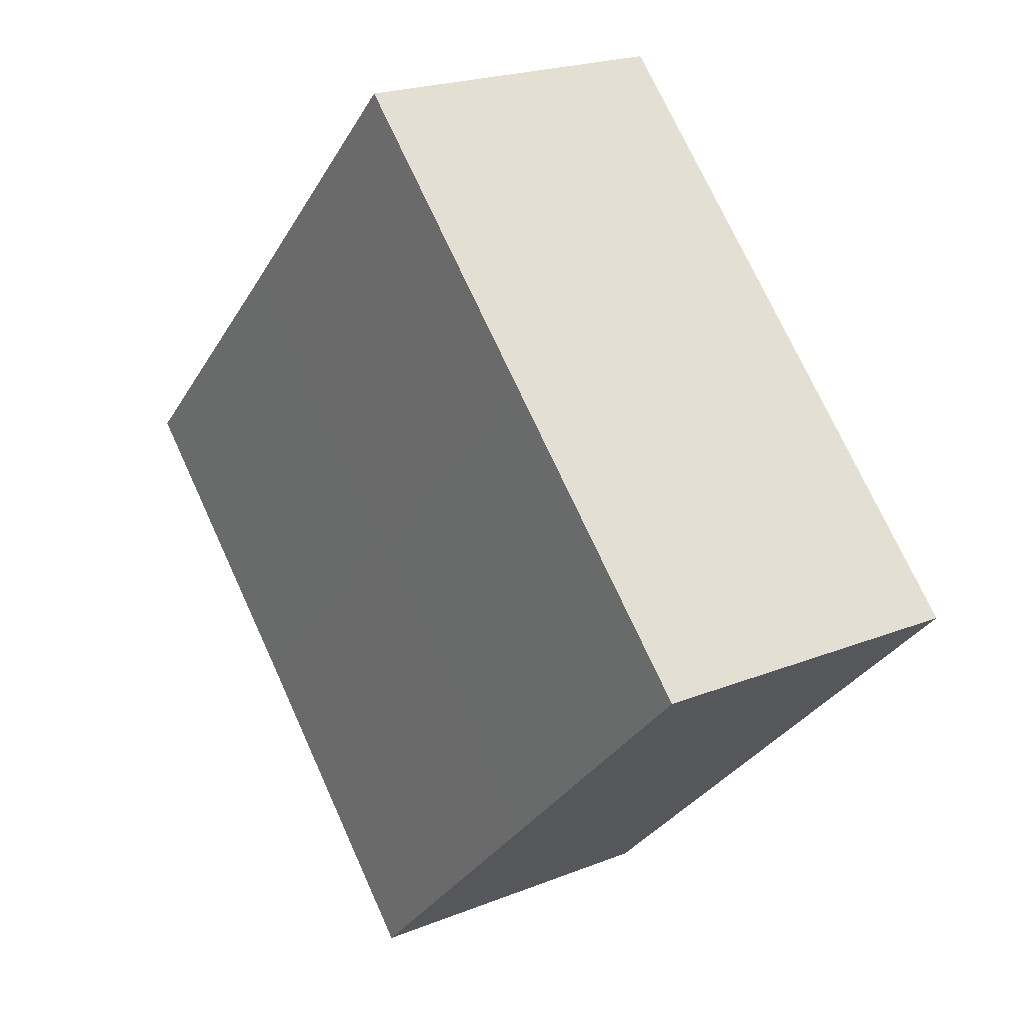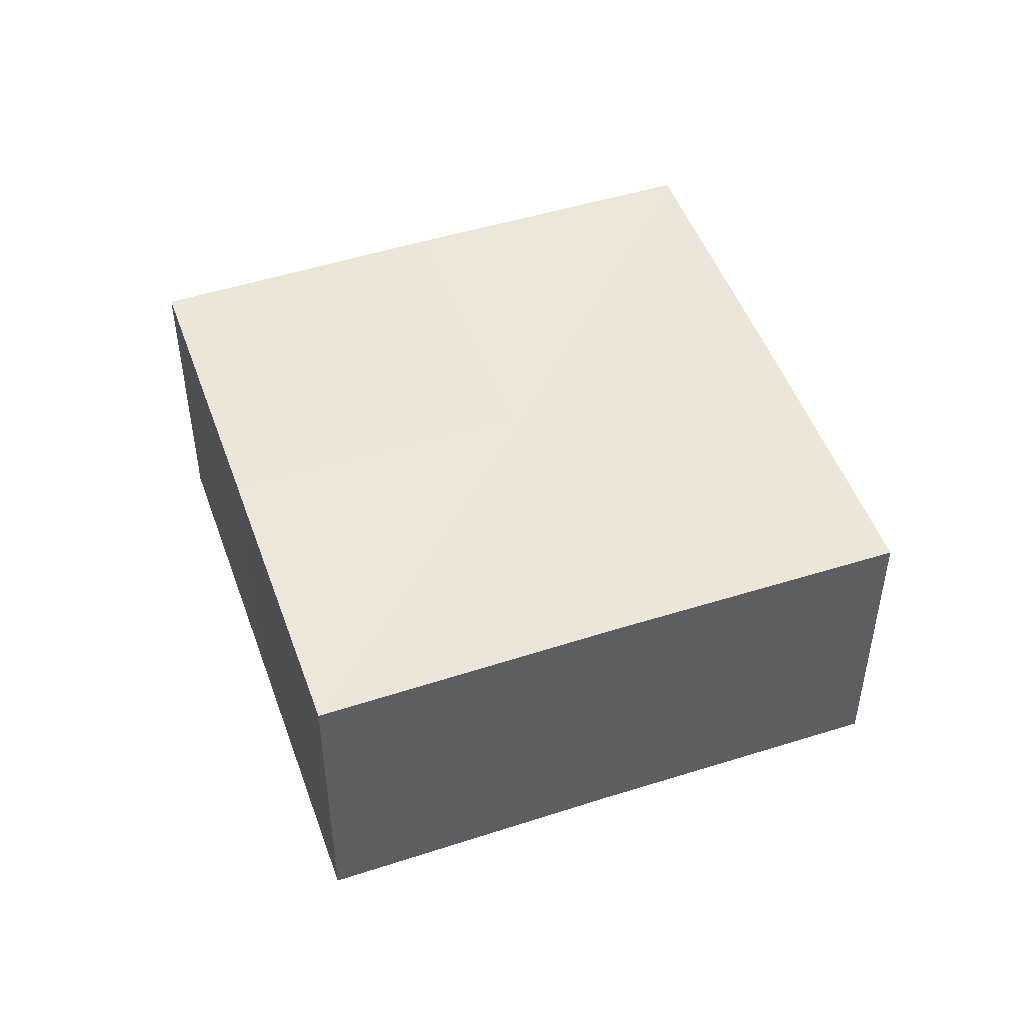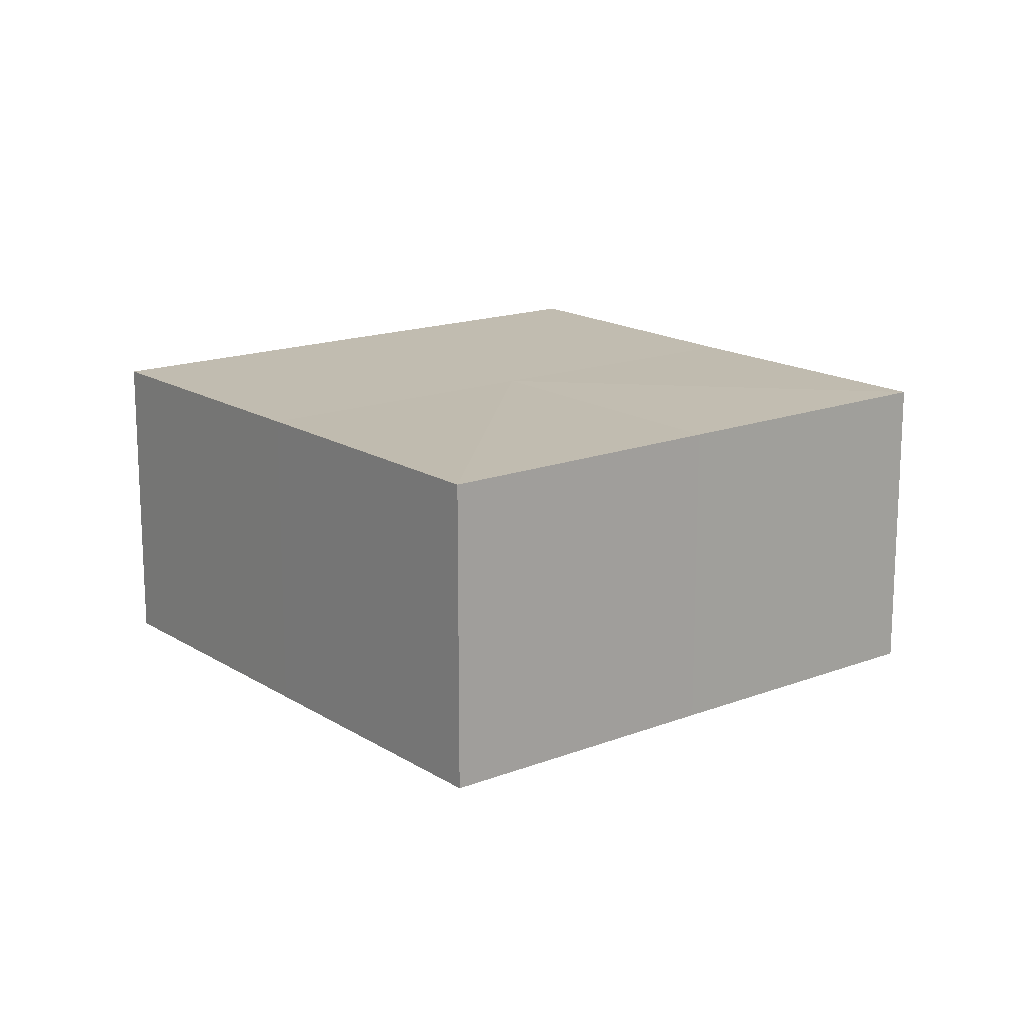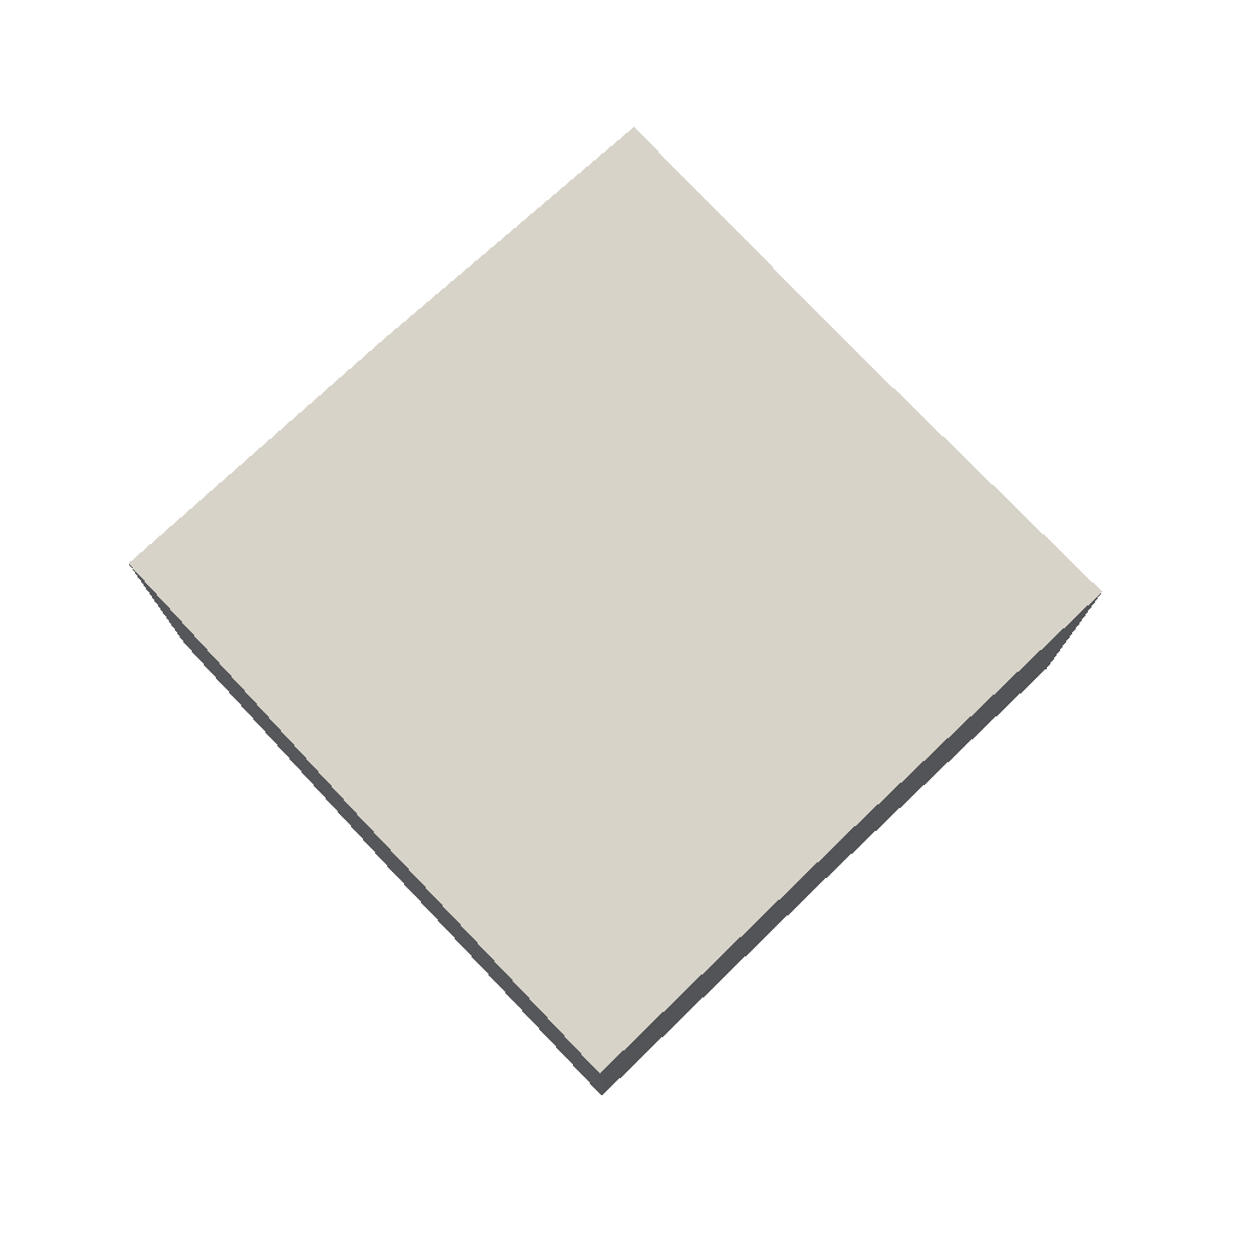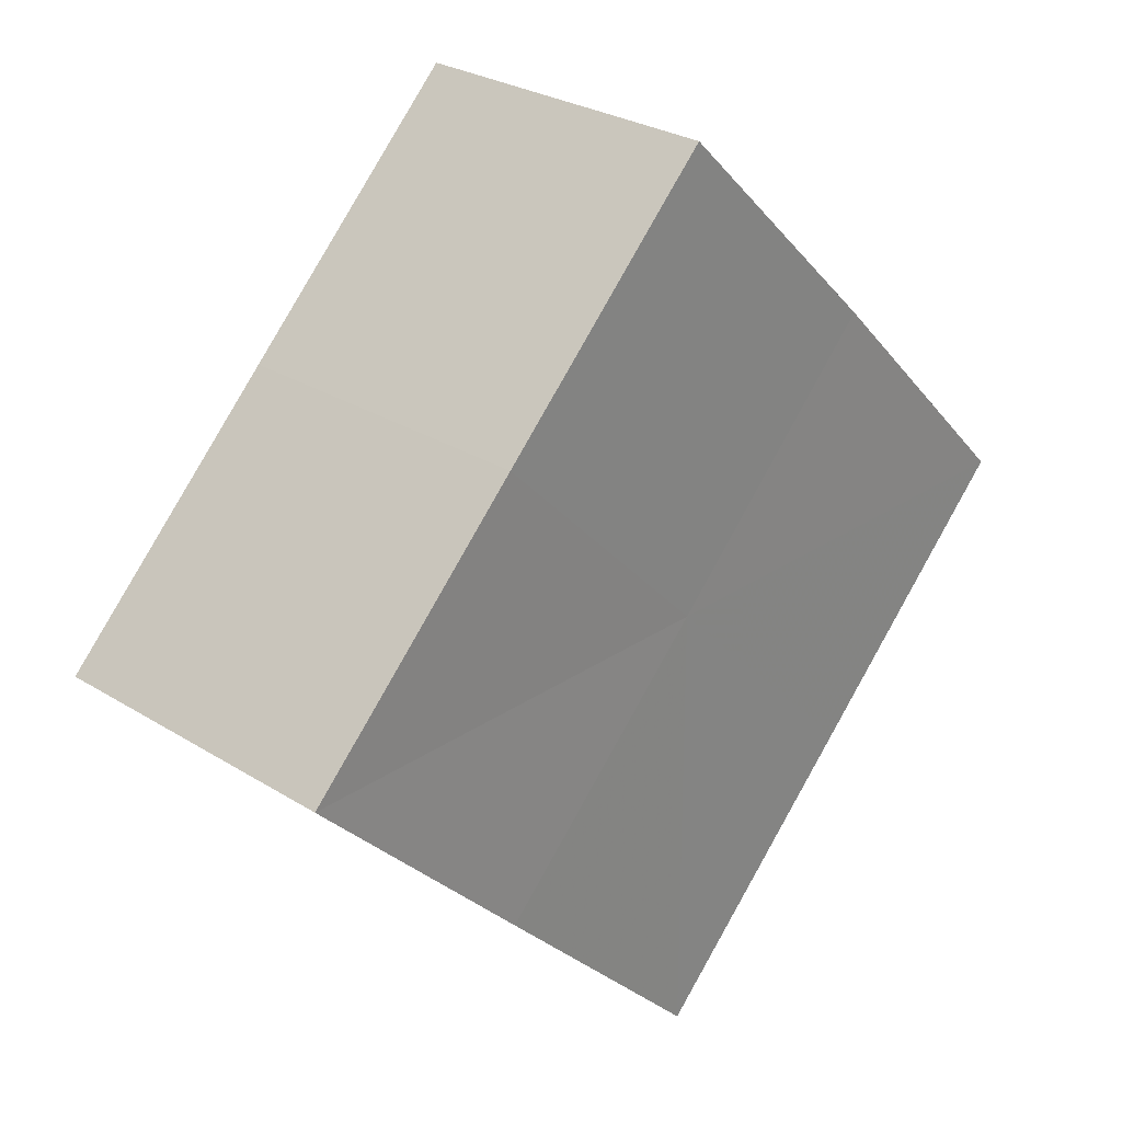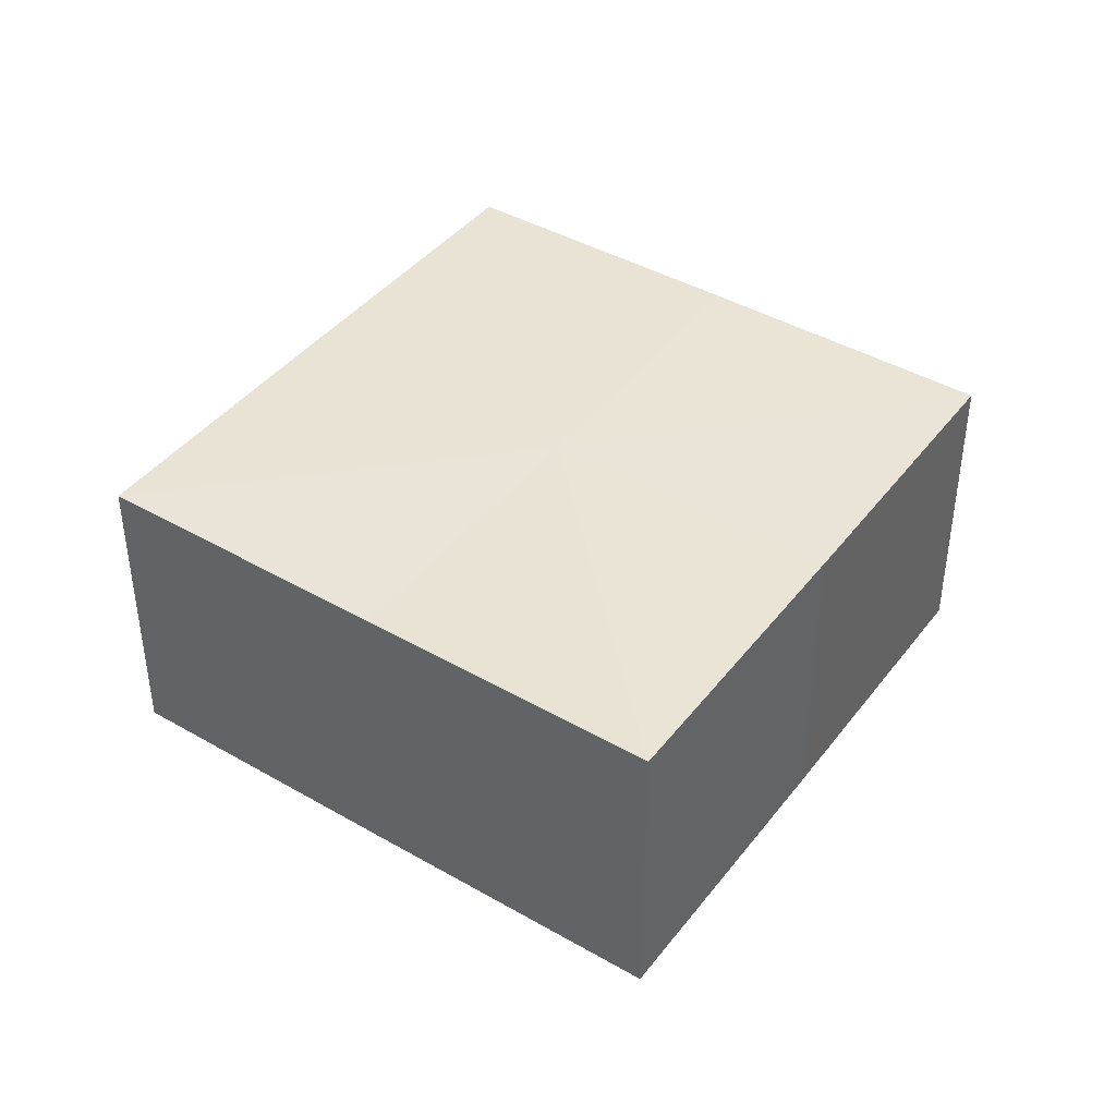
<metadata>
{"format":"obj","ext":"obj","renderer":"f3d","projection":"perspective","resolution":1024,"background":"white","views":[{"elev":21.3,"azim":54.0,"up":"+Y"},{"elev":49.0,"azim":25.5,"up":"+Z"},{"elev":16.3,"azim":96.8,"up":"+Z"},{"elev":76.2,"azim":1.8,"up":"+Z"},{"elev":27.9,"azim":-46.3,"up":"+Y"},{"elev":42.4,"azim":-10.4,"up":"+Z"}]}
</metadata>
<code>
o 6118
v 2213 1884 7.213
v 2213 1884 7.213
v 2213 1884 7.227
v 2213 1884 7.213
v 2213 1884 7.227
v 2213 1884 7.213
v 2213 1884 7.227
v 2213 1884 7.213
v 2213 1884 7.227
v 2213 1884 7.213
v 2213 1884 7.213
v 2213 1884 7.213
v 2213 1884 7.213
v 2213 1884 7.213
v 2213 1884 7.213
v 2213 1884 7.213
v 2213 1884 7.213
v 2213 1884 7.227
v 2213 1884 7.227
v 2213 1884 7.227
v 2213 1884 7.227
v 2213 1884 7.227
v 2213 1884 7.213
v 2213 1884 7.227
v 2213 1884 7.213
v 2213 1884 7.213
v 2213 1884 7.213
v 2213 1884 7.213
v 2213 1884 7.227
v 2213 1884 7.213
v 2213 1884 7.213
v 2213 1884 7.213
v 2213 1884 7.227
v 2213 1884 7.213
v 2213 1884 7.213
v 2213 1884 7.227
v 2213 1884 7.213
v 2213 1884 7.227
v 2213 1884 7.213
v 2213 1884 7.227
v 2213 1884 7.227
v 2213 1884 7.227
v 2213 1884 7.227
v 2213 1884 7.227
v 2213 1884 7.227
v 2213 1884 7.227
v 2213 1884 7.227
v 2213 1884 7.227
v 2213 1884 7.227
v 2213 1884 7.227
f 1 2 3
f 2 4 5
f 3 6 7
f 7 8 9
f 10 8 11
f 10 12 8
f 10 11 13
f 10 14 12
f 10 13 15
f 10 16 14
f 10 15 17
f 10 17 16
f 18 14 19
f 20 13 21
f 22 23 18
f 24 25 20
f 26 27 22
f 27 28 29
f 30 31 24
f 31 32 33
f 34 35 36
f 35 37 38
f 36 39 40
f 40 17 41
f 42 43 44
f 42 45 43
f 42 44 46
f 42 47 45
f 42 46 48
f 42 49 47
f 42 48 50
f 42 50 49

</code>
